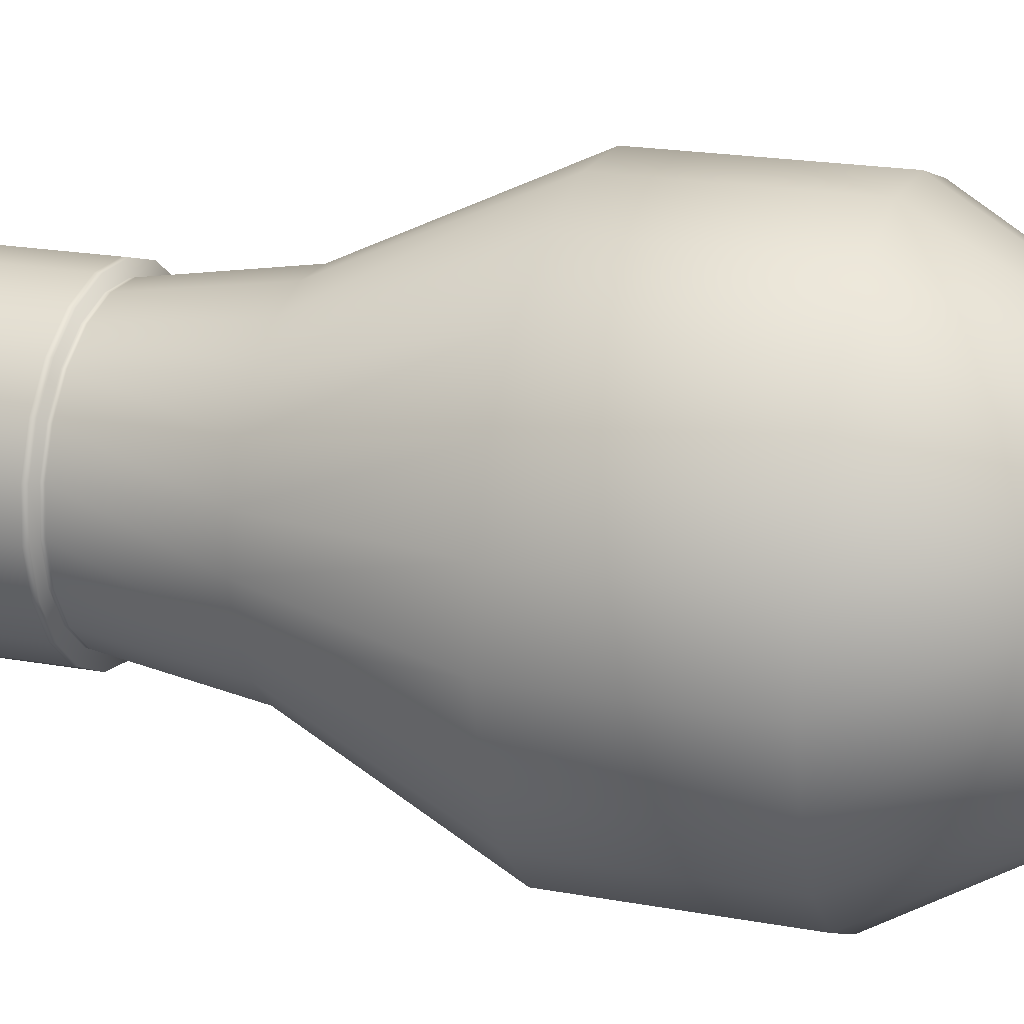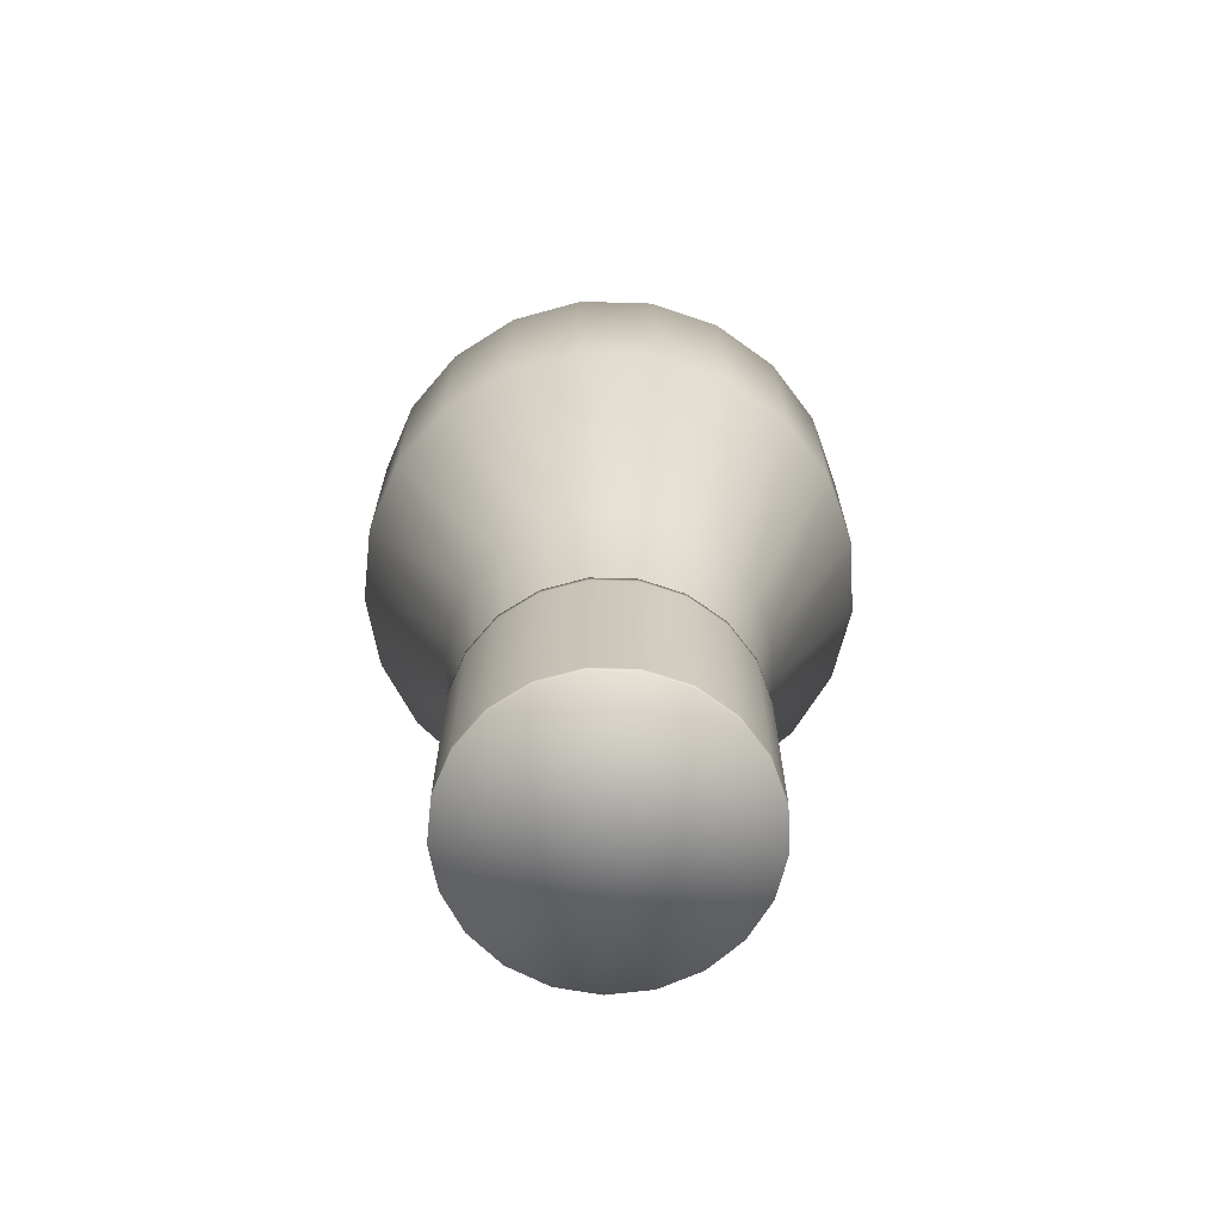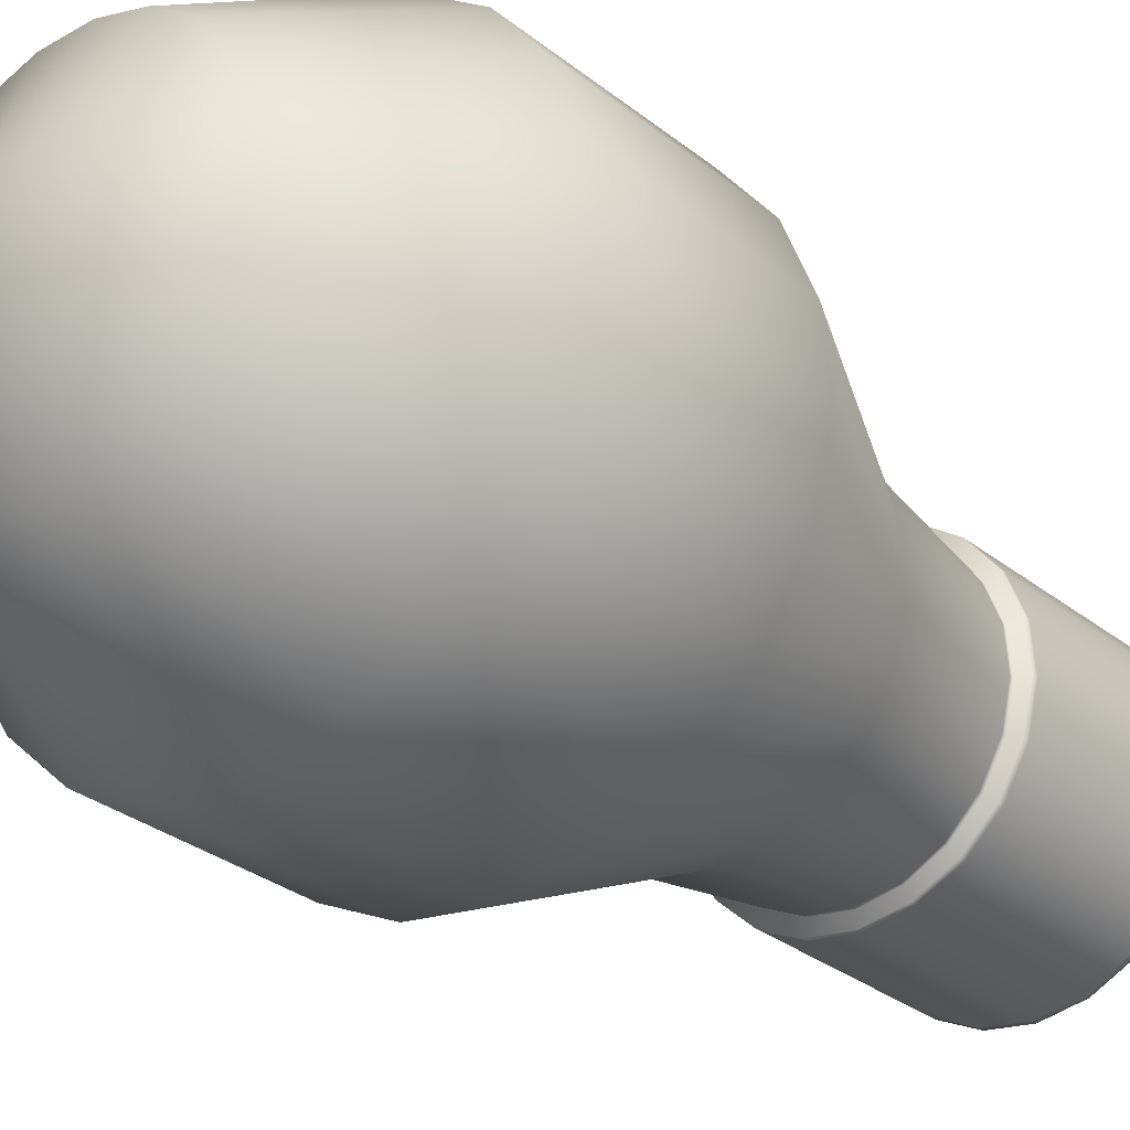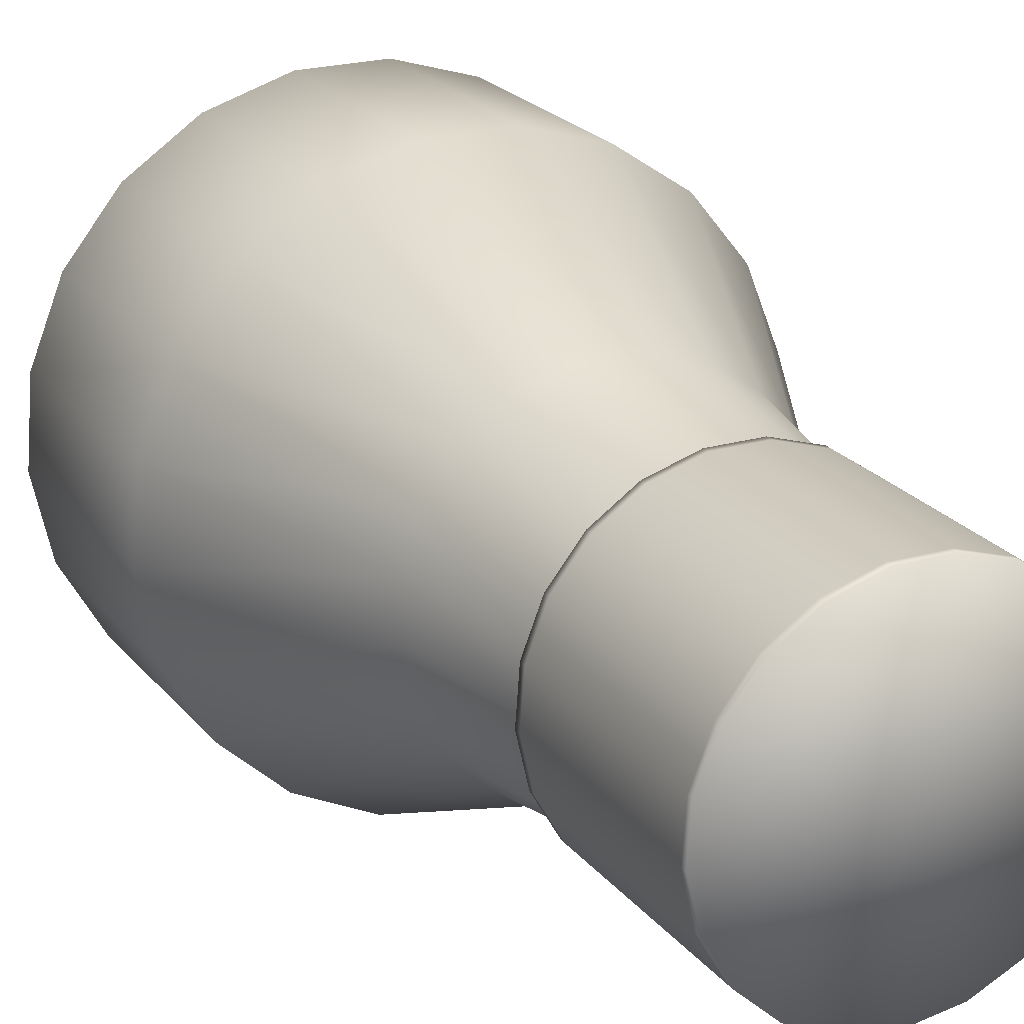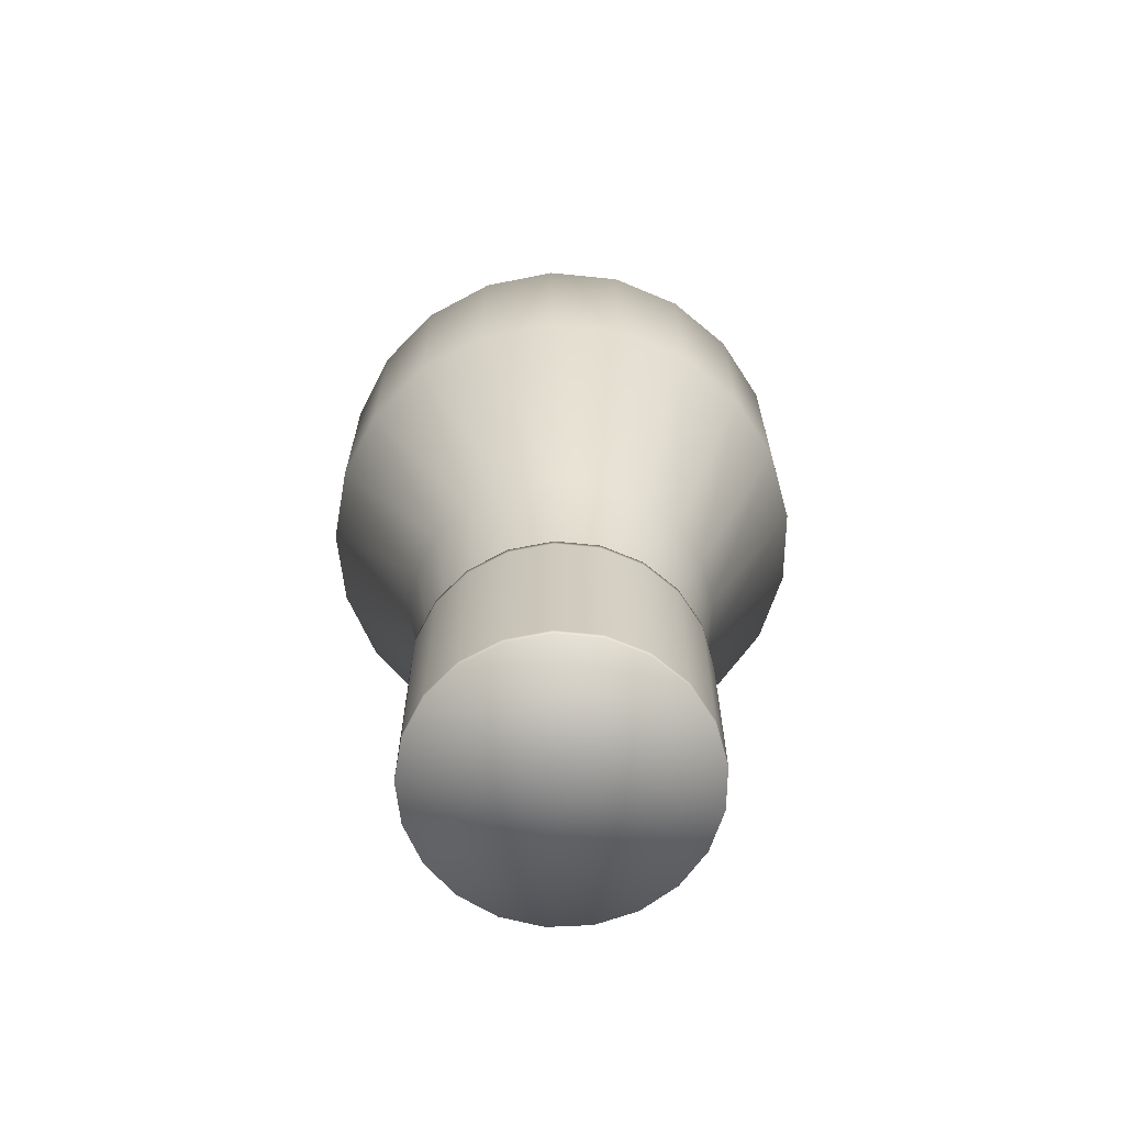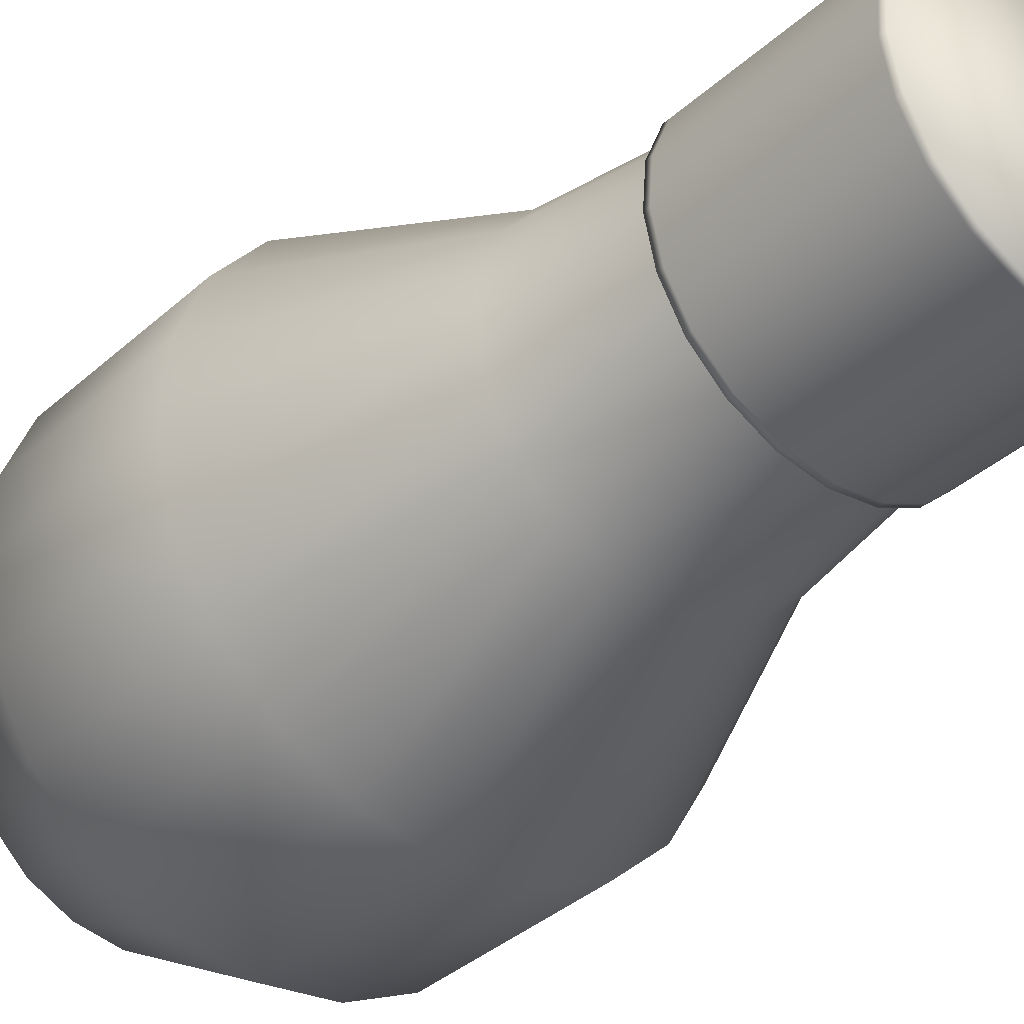
<metadata>
{"format":"obj","ext":"obj","renderer":"f3d","projection":"perspective","resolution":1024,"background":"white","views":[{"elev":19.5,"azim":109.2,"up":"+Z"},{"elev":-68.3,"azim":101.2,"up":"+Y"},{"elev":-29.7,"azim":-139.4,"up":"+Z"},{"elev":21.7,"azim":-27.2,"up":"+Z"},{"elev":-66.8,"azim":148.5,"up":"+Y"},{"elev":-36.9,"azim":-41.0,"up":"+Z"}]}
</metadata>
<code>
o bulb_Sphere
v 0 0.3636 -0.1578
v 0 0.1964 -0.2553
v 0 -0.01042 -0.2553
v 0 -0.2172 -0.1578
v 0.04651 0.3636 -0.1508
v 0.07526 0.1964 -0.244
v 0.07526 -0.01042 -0.244
v 0.04651 -0.2172 -0.1508
v 0.08889 0.3636 -0.1304
v 0.1438 0.1964 -0.211
v 0.1438 -0.01042 -0.211
v 0.08889 -0.2172 -0.1304
v 0.1234 0.3636 -0.09839
v 0.1996 0.1964 -0.1592
v 0.1996 -0.01042 -0.1592
v 0.1234 -0.2172 -0.09839
v 0.1469 0.3636 -0.05765
v 0.2377 0.1964 -0.09328
v 0.2377 -0.01042 -0.09328
v 0.1469 -0.2172 -0.05765
v 0.1574 0.3636 -0.01179
v 0.2546 0.1964 -0.01908
v 0.2546 -0.01042 -0.01908
v 0.1574 -0.2172 -0.01179
v 0.1538 0.3636 0.03511
v 0.2489 0.1964 0.05681
v 0.2489 -0.01042 0.05681
v 0.1538 -0.2172 0.03511
v 0.1367 0.3636 0.0789
v 0.2211 0.1964 0.1277
v 0.2211 -0.01042 0.1277
v 0.1367 -0.2172 0.0789
v 0.1073 0.3636 0.1157
v 0.1737 0.1964 0.1872
v 0.1737 -0.01042 0.1872
v 0.1073 -0.2172 0.1157
v 0.06847 0.3636 0.1422
v 0.1108 0.1964 0.23
v 0.1108 -0.01042 0.23
v 0.06847 -0.2172 0.1422
v 0.02352 0.3636 0.156
v 0.03805 0.1964 0.2525
v 0.03805 -0.01042 0.2525
v 0.02352 -0.2172 0.156
v -0 -0.3658 -0.1346
v -0 0.4275 0
v -0.02352 0.3636 0.156
v -0.03805 0.1964 0.2525
v -0.03805 -0.01042 0.2525
v -0.02352 -0.2172 0.156
v -0.06847 0.3636 0.1422
v -0.1108 0.1964 0.23
v -0.1108 -0.01042 0.23
v -0.06847 -0.2172 0.1422
v -0.1073 0.3636 0.1157
v -0.1737 0.1964 0.1872
v -0.1737 -0.01042 0.1872
v -0.1073 -0.2172 0.1157
v -0.1367 0.3636 0.0789
v -0.2211 0.1964 0.1277
v -0.2211 -0.01042 0.1277
v -0.1367 -0.2172 0.0789
v -0.1538 0.3636 0.03511
v -0.2489 0.1964 0.05681
v -0.2489 -0.01042 0.05681
v -0.1538 -0.2172 0.03511
v -0.1574 0.3636 -0.01179
v -0.2546 0.1964 -0.01908
v -0.2546 -0.01042 -0.01908
v -0.1574 -0.2172 -0.01179
v -0.1469 0.3636 -0.05765
v -0.2377 0.1964 -0.09328
v -0.2377 -0.01042 -0.09328
v -0.1469 -0.2172 -0.05765
v -0.1234 0.3636 -0.09839
v -0.1996 0.1964 -0.1592
v -0.1996 -0.01042 -0.1592
v -0.1234 -0.2172 -0.09839
v -0.08889 0.3636 -0.1304
v -0.1438 0.1964 -0.211
v -0.1438 -0.01042 -0.211
v -0.08889 -0.2172 -0.1304
v -0.04651 0.3636 -0.1508
v -0.07526 0.1964 -0.244
v -0.07526 -0.01042 -0.244
v -0.04651 -0.2172 -0.1508
v 0.03967 -0.3658 -0.1286
v 0.07581 -0.3658 -0.1112
v 0.1052 -0.3658 -0.08391
v 0.1253 -0.3658 -0.04917
v 0.1342 -0.3658 -0.01006
v 0.1312 -0.3658 0.02995
v 0.1166 -0.3658 0.06729
v 0.09154 -0.3658 0.09866
v 0.05839 -0.3658 0.1213
v 0.02006 -0.3658 0.1331
v -0.02006 -0.3658 0.1331
v -0.05839 -0.3658 0.1213
v -0.09154 -0.3658 0.09866
v -0.1166 -0.3658 0.06729
v -0.1312 -0.3658 0.02995
v -0.1342 -0.3658 -0.01006
v -0.1253 -0.3658 -0.04917
v -0.1052 -0.3658 -0.08391
v -0.07581 -0.3658 -0.1112
v -0.03967 -0.3658 -0.1286
v -0 -0.3658 -0.1492
v 0.04397 -0.3658 -0.1425
v 0.08403 -0.3658 -0.1232
v 0.1166 -0.3658 -0.093
v 0.1389 -0.3658 -0.0545
v 0.1487 -0.3658 -0.01115
v 0.1454 -0.3658 0.03319
v 0.1292 -0.3658 0.07458
v 0.1015 -0.3658 0.1093
v 0.06472 -0.3658 0.1344
v 0.02223 -0.3658 0.1475
v -0.02223 -0.3658 0.1475
v -0.06472 -0.3658 0.1344
v -0.1015 -0.3658 0.1093
v -0.1292 -0.3658 0.07458
v -0.1454 -0.3658 0.03319
v -0.1487 -0.3658 -0.01115
v -0.1389 -0.3658 -0.0545
v -0.1166 -0.3658 -0.093
v -0.08403 -0.3658 -0.1232
v -0.04397 -0.3658 -0.1425
v -0 -0.5725 -0.1492
v 0.04397 -0.5725 -0.1425
v 0.08403 -0.5725 -0.1232
v 0.1166 -0.5725 -0.093
v 0.1389 -0.5725 -0.0545
v 0.1487 -0.5725 -0.01115
v 0.1454 -0.5725 0.03319
v 0.1292 -0.5725 0.07458
v 0.1015 -0.5725 0.1093
v 0.06472 -0.5725 0.1344
v 0.02223 -0.5725 0.1475
v -0.02223 -0.5725 0.1475
v -0.06472 -0.5725 0.1344
v -0.1015 -0.5725 0.1093
v -0.1292 -0.5725 0.07458
v -0.1454 -0.5725 0.03319
v -0.1487 -0.5725 -0.01115
v -0.1389 -0.5725 -0.0545
v -0.1166 -0.5725 -0.093
v -0.08403 -0.5725 -0.1232
v -0.04397 -0.5725 -0.1425
v -0 -0.5725 -0
v 0.07628 -0.3605 -0.1119
v 0.03991 -0.3605 -0.1294
v -0 -0.3605 -0.1354
v -0.03991 -0.3605 -0.1294
v -0.07628 -0.3605 -0.1119
v -0.1059 -0.3605 -0.08443
v -0.126 -0.3605 -0.04947
v -0.135 -0.3605 -0.01012
v -0.132 -0.3605 0.03013
v -0.1173 -0.3605 0.06771
v -0.0921 -0.3605 0.09926
v 0.05875 -0.3605 0.122
v 0.0921 -0.3605 0.09926
v 0.1173 -0.3605 0.06771
v -0.05875 -0.3605 0.122
v 0.02018 -0.3605 0.1339
v -0.02018 -0.3605 0.1339
v 0.132 -0.3605 0.03013
v 0.135 -0.3605 -0.01012
v 0.126 -0.3605 -0.04947
v 0.1059 -0.3605 -0.08443
v -0.1166 -0.3721 -0.093
v -0.1389 -0.3721 -0.0545
v 0.1166 -0.3721 -0.093
v 0.08403 -0.3721 -0.1232
v 0.02223 -0.3721 0.1475
v 0.06472 -0.3721 0.1344
v -0.1487 -0.3721 -0.01115
v 0.04397 -0.3721 -0.1425
v 0.1015 -0.3721 0.1093
v -0.1454 -0.3721 0.03319
v -0 -0.3721 -0.1492
v 0.1292 -0.3721 0.07458
v -0.1292 -0.3721 0.07458
v 0.1454 -0.3721 0.03319
v -0.1015 -0.3721 0.1093
v -0.04397 -0.3721 -0.1425
v 0.1487 -0.3721 -0.01115
v -0.06472 -0.3721 0.1344
v -0.08403 -0.3721 -0.1232
v 0.1389 -0.3721 -0.0545
v -0.02223 -0.3721 0.1475
v -0.1166 -0.5659 -0.093
v 0.1166 -0.5659 -0.093
v 0.02223 -0.5659 0.1475
v -0.1389 -0.5659 -0.0545
v 0.08403 -0.5659 -0.1232
v 0.06472 -0.5659 0.1344
v -0.1487 -0.5659 -0.01115
v 0.04397 -0.5659 -0.1425
v 0.1015 -0.5659 0.1093
v -0.1454 -0.5659 0.03319
v -0 -0.5659 -0.1492
v 0.1292 -0.5659 0.07458
v -0.1292 -0.5659 0.07458
v 0.1454 -0.5659 0.03319
v -0.1015 -0.5659 0.1093
v -0.04397 -0.5659 -0.1425
v 0.1487 -0.5659 -0.01115
v -0.06472 -0.5659 0.1344
v -0.08403 -0.5659 -0.1232
v 0.1389 -0.5659 -0.0545
v -0.02223 -0.5659 0.1475
f 1 46 5
f 4 3 7 8
f 2 1 5 6
f 168 167 92 91
f 3 2 6 7
f 165 166 97 96
f 7 6 10 11
f 5 46 9
f 8 7 11 12
f 6 5 9 10
f 167 163 93 92
f 11 10 14 15
f 9 46 13
f 12 11 15 16
f 10 9 13 14
f 166 164 98 97
f 15 14 18 19
f 13 46 17
f 16 15 19 20
f 14 13 17 18
f 161 165 96 95
f 19 18 22 23
f 17 46 21
f 20 19 23 24
f 18 17 21 22
f 164 160 99 98
f 23 22 26 27
f 21 46 25
f 24 23 27 28
f 22 21 25 26
f 163 162 94 93
f 27 26 30 31
f 25 46 29
f 28 27 31 32
f 26 25 29 30
f 162 161 95 94
f 31 30 34 35
f 29 46 33
f 32 31 35 36
f 30 29 33 34
f 160 159 100 99
f 35 34 38 39
f 33 46 37
f 36 35 39 40
f 34 33 37 38
f 170 169 90 89
f 39 38 42 43
f 37 46 41
f 40 39 43 44
f 38 37 41 42
f 150 170 89 88
f 43 42 48 49
f 41 46 47
f 44 43 49 50
f 42 41 47 48
f 159 158 101 100
f 49 48 52 53
f 47 46 51
f 50 49 53 54
f 48 47 51 52
f 158 157 102 101
f 53 52 56 57
f 51 46 55
f 54 53 57 58
f 52 51 55 56
f 157 156 103 102
f 57 56 60 61
f 55 46 59
f 58 57 61 62
f 56 55 59 60
f 156 155 104 103
f 61 60 64 65
f 59 46 63
f 62 61 65 66
f 60 59 63 64
f 155 154 105 104
f 65 64 68 69
f 63 46 67
f 66 65 69 70
f 64 63 67 68
f 154 153 106 105
f 69 68 72 73
f 67 46 71
f 70 69 73 74
f 68 67 71 72
f 153 152 45 106
f 73 72 76 77
f 71 46 75
f 74 73 77 78
f 72 71 75 76
f 152 151 87 45
f 77 76 80 81
f 75 46 79
f 78 77 81 82
f 76 75 79 80
f 151 150 88 87
f 81 80 84 85
f 79 46 83
f 82 81 85 86
f 80 79 83 84
f 169 168 91 90
f 85 84 2 3
f 83 46 1
f 86 85 3 4
f 84 83 1 2
f 90 91 112 111
f 101 102 123 122
f 45 87 108 107
f 97 98 119 118
f 93 94 115 114
f 104 105 126 125
f 89 90 111 110
f 100 101 122 121
f 96 97 118 117
f 92 93 114 113
f 103 104 125 124
f 88 89 110 109
f 106 45 107 127
f 99 100 121 120
f 95 96 117 116
f 91 92 113 112
f 102 103 124 123
f 87 88 109 108
f 98 99 120 119
f 94 95 116 115
f 105 106 127 126
f 195 192 146 145
f 196 193 131 130
f 197 194 138 137
f 198 195 145 144
f 199 196 130 129
f 200 197 137 136
f 201 198 144 143
f 202 199 129 128
f 203 200 136 135
f 204 201 143 142
f 205 203 135 134
f 206 204 142 141
f 207 202 128 148
f 208 205 134 133
f 209 206 141 140
f 210 207 148 147
f 211 208 133 132
f 212 209 140 139
f 192 210 147 146
f 193 211 132 131
f 194 212 139 138
f 128 129 149
f 135 136 149
f 142 143 149
f 134 135 149
f 141 142 149
f 148 128 149
f 133 134 149
f 140 141 149
f 147 148 149
f 132 133 149
f 139 140 149
f 146 147 149
f 131 132 149
f 138 139 149
f 145 146 149
f 130 131 149
f 137 138 149
f 144 145 149
f 129 130 149
f 136 137 149
f 143 144 149
f 20 24 168 169
f 8 12 150 151
f 4 8 151 152
f 86 4 152 153
f 82 86 153 154
f 78 82 154 155
f 74 78 155 156
f 70 74 156 157
f 66 70 157 158
f 62 66 158 159
f 12 16 170 150
f 16 20 169 170
f 58 62 159 160
f 36 40 161 162
f 32 36 162 163
f 54 58 160 164
f 40 44 165 161
f 50 54 164 166
f 28 32 163 167
f 44 50 166 165
f 24 28 167 168
f 117 118 191 175
f 110 111 190 173
f 125 126 189 171
f 118 119 188 191
f 111 112 187 190
f 126 127 186 189
f 119 120 185 188
f 112 113 184 187
f 127 107 181 186
f 120 121 183 185
f 113 114 182 184
f 121 122 180 183
f 114 115 179 182
f 107 108 178 181
f 122 123 177 180
f 115 116 176 179
f 108 109 174 178
f 123 124 172 177
f 116 117 175 176
f 109 110 173 174
f 124 125 171 172
f 175 191 212 194
f 173 190 211 193
f 171 189 210 192
f 191 188 209 212
f 190 187 208 211
f 189 186 207 210
f 188 185 206 209
f 187 184 205 208
f 186 181 202 207
f 185 183 204 206
f 184 182 203 205
f 183 180 201 204
f 182 179 200 203
f 181 178 199 202
f 180 177 198 201
f 179 176 197 200
f 178 174 196 199
f 177 172 195 198
f 176 175 194 197
f 174 173 193 196
f 172 171 192 195

</code>
